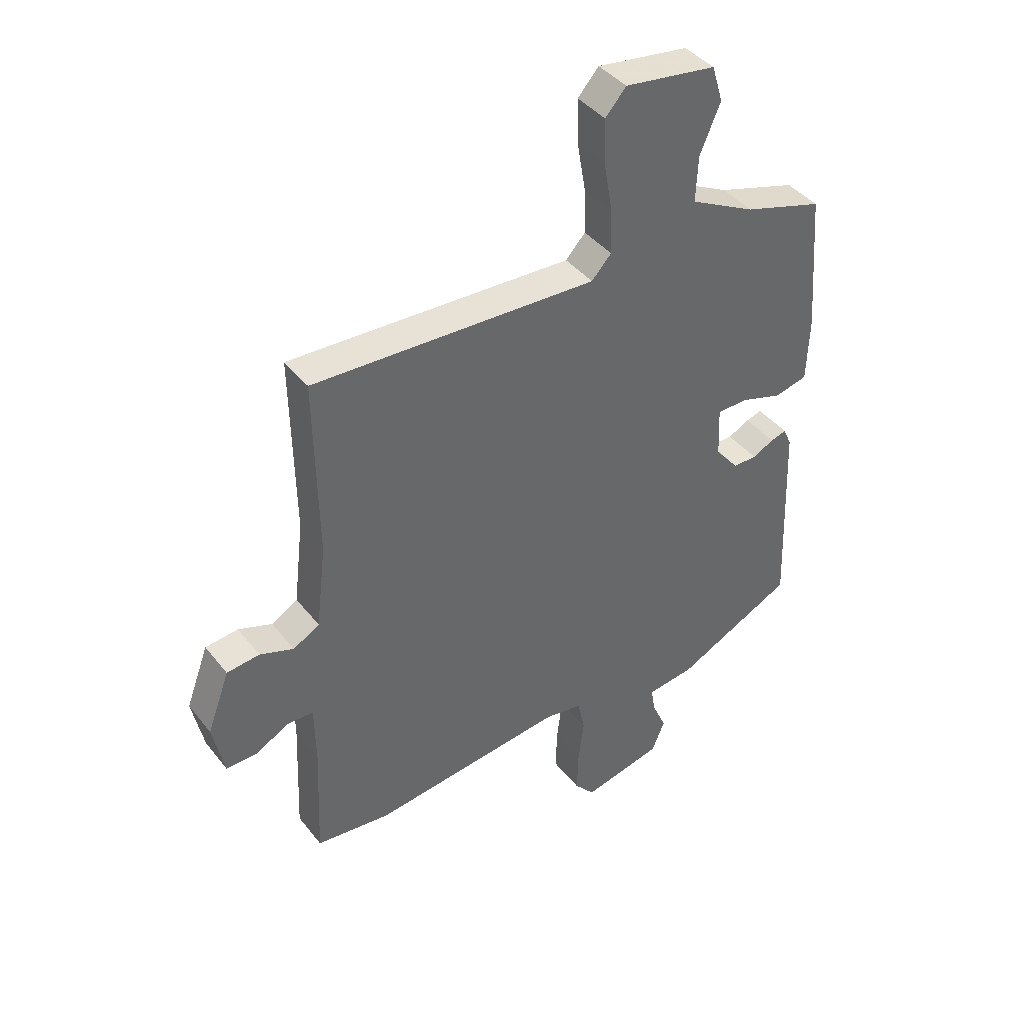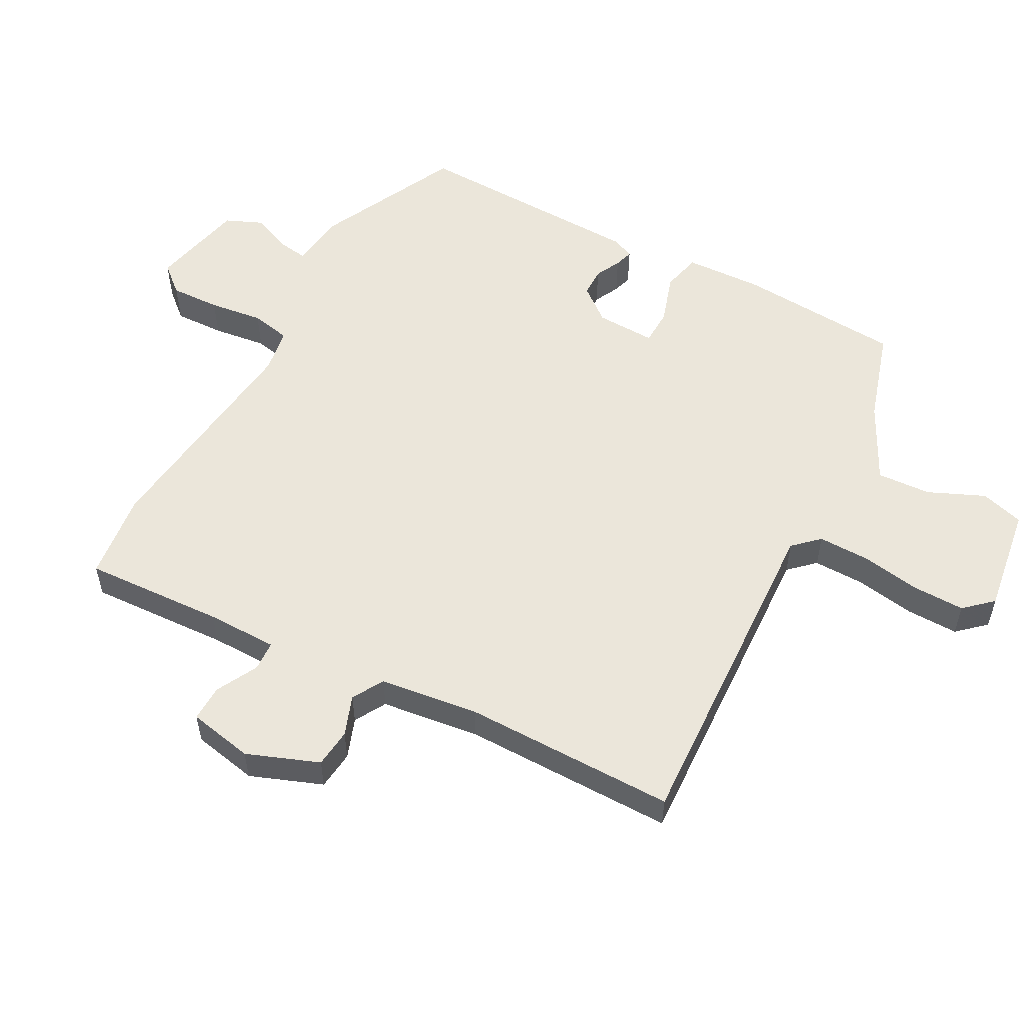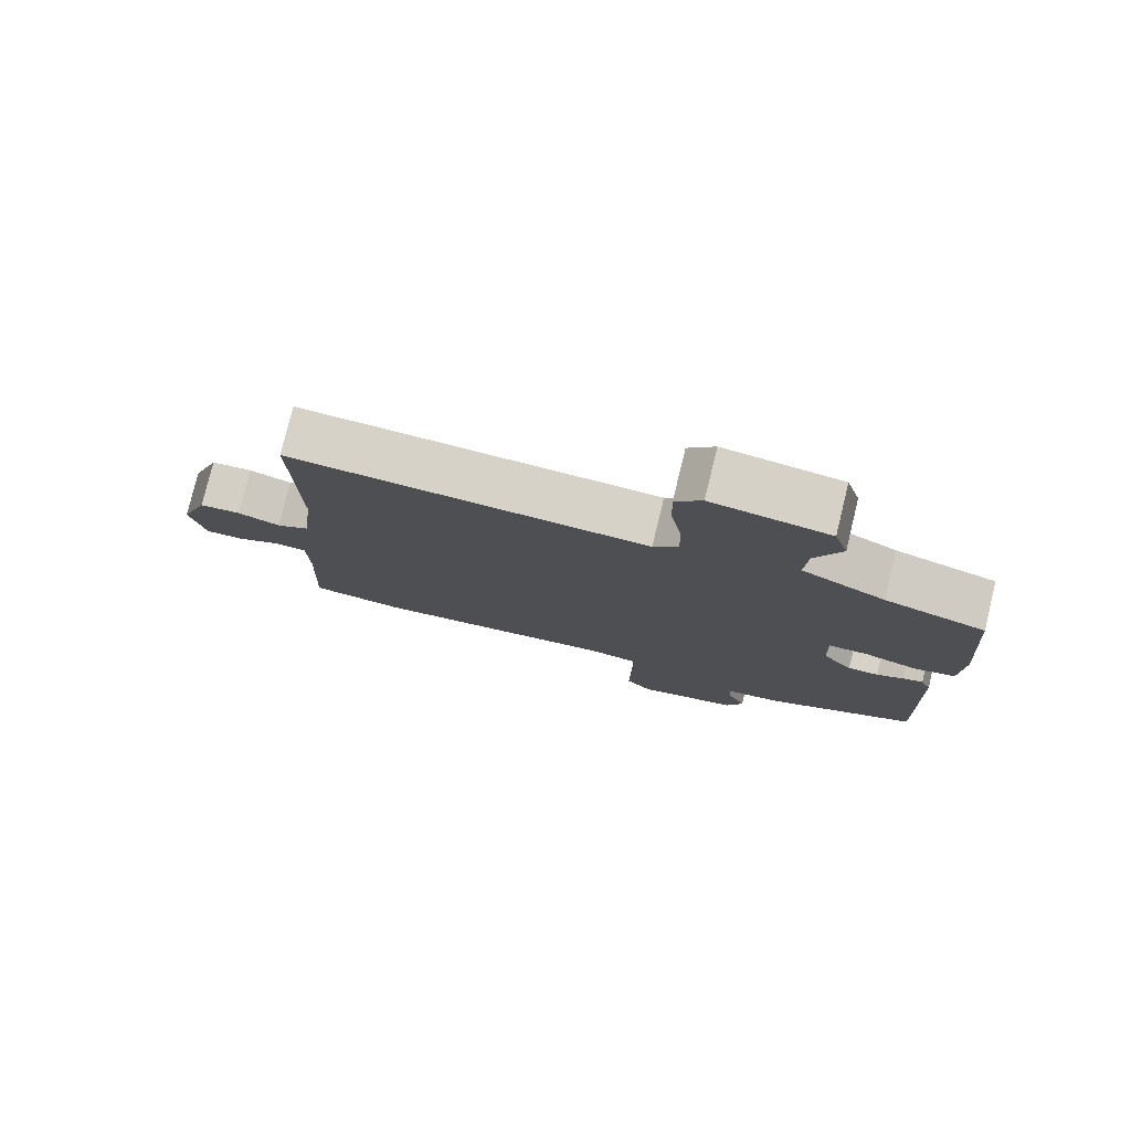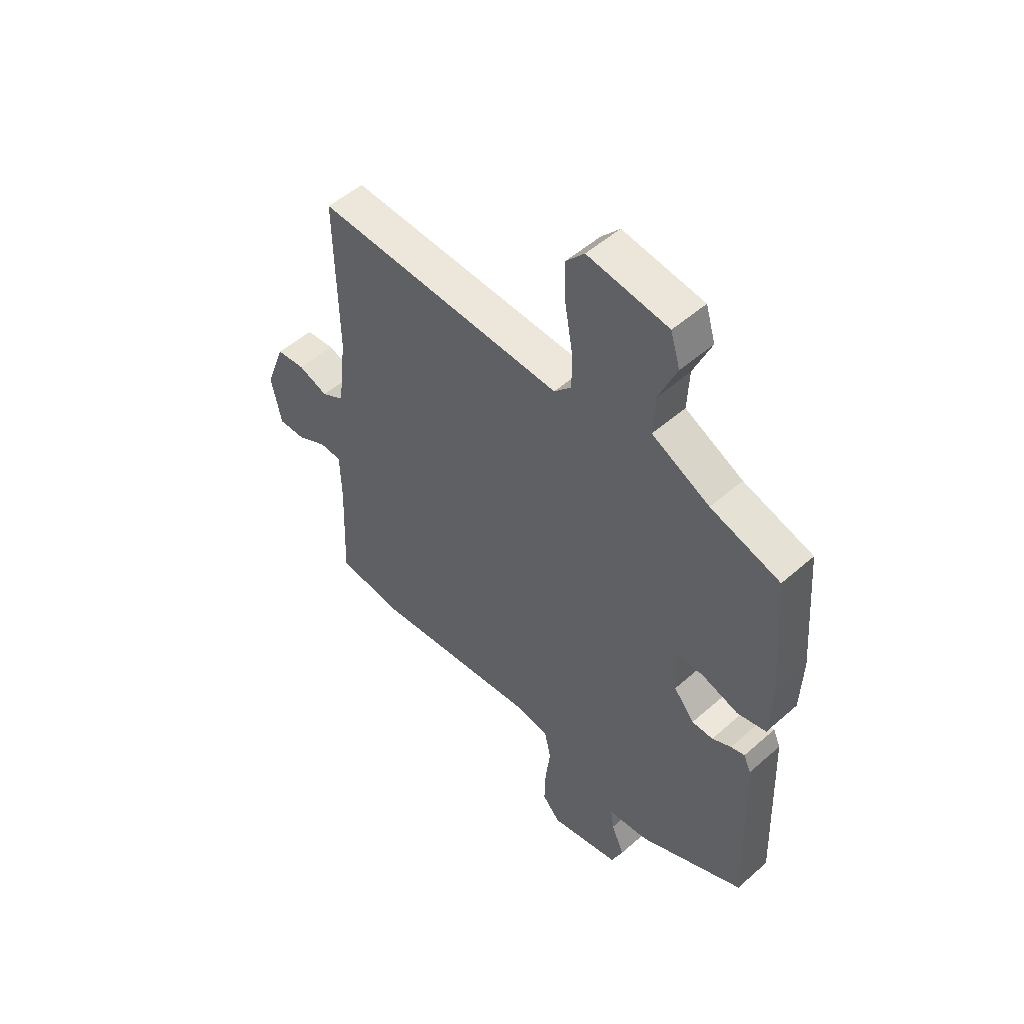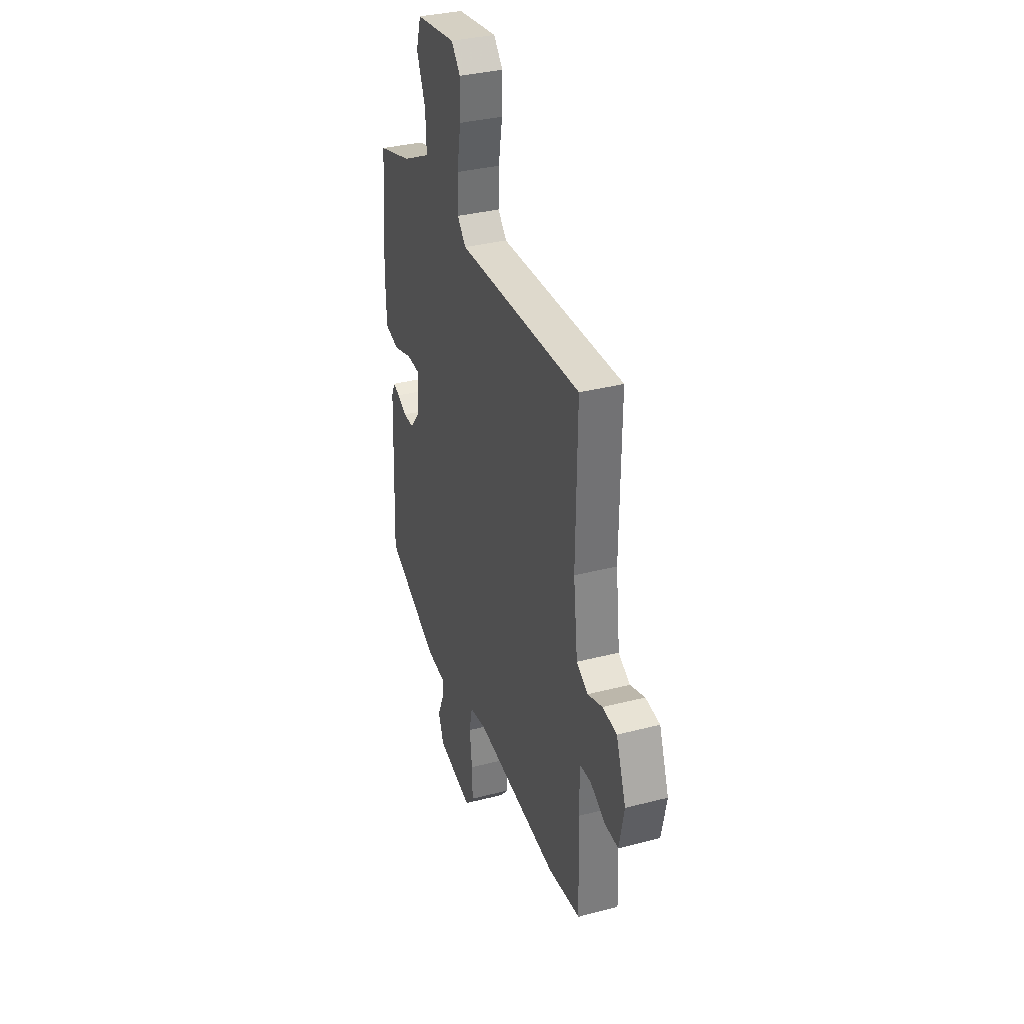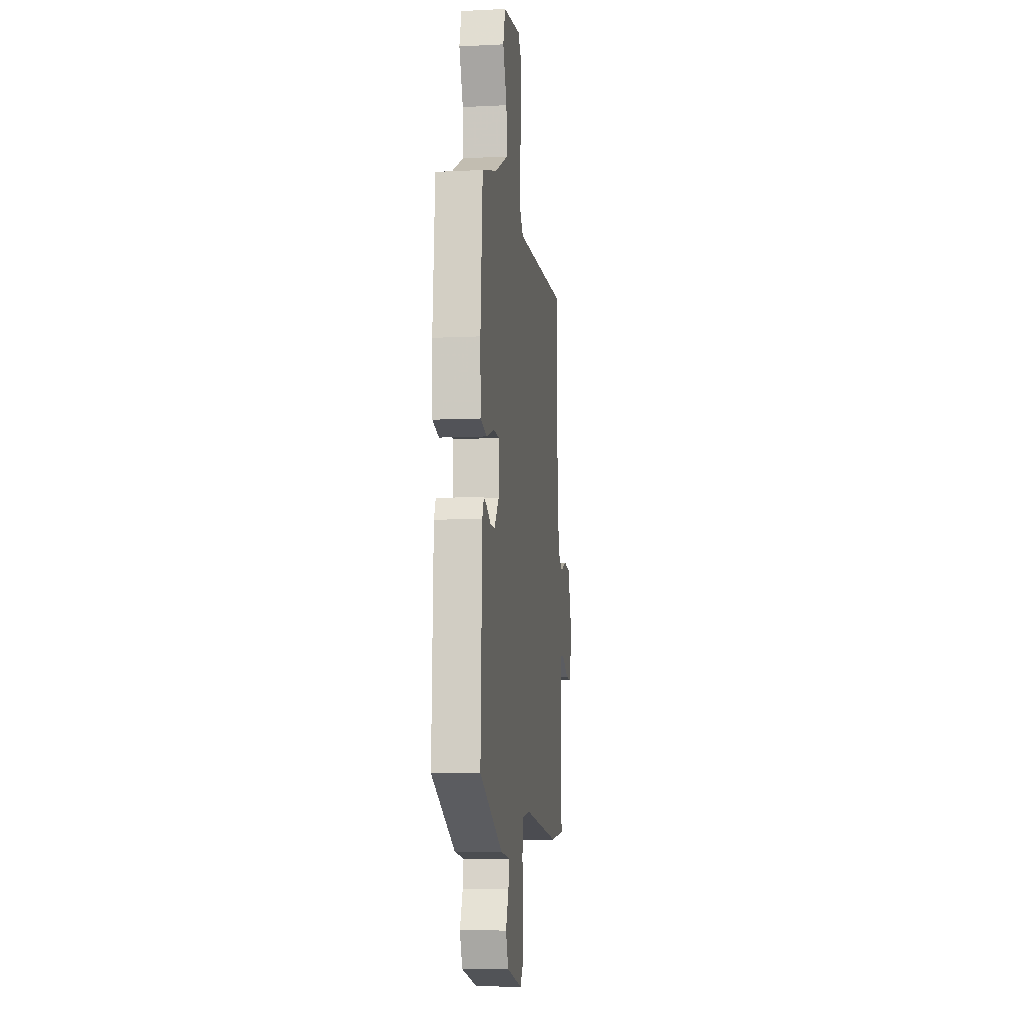
<metadata>
{"format":"obj","ext":"obj","renderer":"f3d","projection":"perspective","resolution":1024,"background":"white","views":[{"elev":41.1,"azim":-34.6,"up":"+Z"},{"elev":54.7,"azim":-62.3,"up":"+Y"},{"elev":78.5,"azim":13.7,"up":"+Z"},{"elev":51.9,"azim":46.5,"up":"+Z"},{"elev":34.1,"azim":-109.4,"up":"+Z"},{"elev":-8.6,"azim":97.5,"up":"+Z"}]}
</metadata>
<code>
v 0.489 0.07 0.45
v 0.509 0.07 0.197
v 0.505 0.07 0.078
v 0.445 0.07 0.063
v 0.368 0.07 0.087
v 0.312 0.07 0.085
v 0.316 0.07 -0.007
v 0.359 0.07 -0.059
v 0.403 0.07 -0.059
v 0.442 0.07 -0.039
v 0.471 0.07 -0.03
v 0.486 0.07 -0.064
v 0.5 0.07 -0.425
v 0.282 0.07 -0.533
v 0.196 0.07 -0.544
v 0.203 0.07 -0.589
v 0.23 0.07 -0.65
v 0.206 0.07 -0.708
v 0.06 0.07 -0.742
v 0.023 0.07 -0.7
v 0.025 0.07 -0.623
v 0.035 0.07 -0.54
v 0.022 0.07 -0.479
v -0.047 0.07 -0.468
v -0.4 0.07 -0.511
v -0.537 0.07 -0.496
v -0.528 0.07 -0.28
v -0.53 0.07 -0.171
v -0.576 0.07 -0.169
v -0.64 0.07 -0.203
v -0.696 0.07 -0.205
v -0.717 0.07 -0.105
v -0.676 0.07 0.006
v -0.616 0.07 0.013
v -0.554 0.07 -0.009
v -0.506 0.07 0.019
v -0.488 0.07 0.172
v -0.493 0.07 0.499
v 0.025 0.07 0.479
v 0.061 0.07 0.518
v 0.059 0.07 0.597
v 0.043 0.07 0.689
v 0.041 0.07 0.769
v 0.079 0.07 0.812
v 0.246 0.07 0.789
v 0.266 0.07 0.723
v 0.229 0.07 0.636
v 0.225 0.07 0.553
v 0.345 0.07 0.493
v 0.489 0 0.45
v 0.509 0 0.197
v 0.505 0 0.078
v 0.445 0 0.063
v 0.368 0 0.087
v 0.312 0 0.085
v 0.316 0 -0.007
v 0.359 0 -0.059
v 0.403 0 -0.059
v 0.442 0 -0.039
v 0.471 0 -0.03
v 0.486 0 -0.064
v 0.5 0 -0.425
v 0.282 0 -0.533
v 0.196 0 -0.544
v 0.203 0 -0.589
v 0.23 0 -0.65
v 0.206 0 -0.708
v 0.06 0 -0.742
v 0.023 0 -0.7
v 0.025 0 -0.623
v 0.035 0 -0.54
v 0.022 0 -0.479
v -0.047 0 -0.468
v -0.4 0 -0.511
v -0.537 0 -0.496
v -0.528 0 -0.28
v -0.53 0 -0.171
v -0.576 0 -0.169
v -0.64 0 -0.203
v -0.696 0 -0.205
v -0.717 0 -0.105
v -0.676 0 0.006
v -0.616 0 0.013
v -0.554 0 -0.009
v -0.506 0 0.019
v -0.488 0 0.172
v -0.493 0 0.499
v 0.025 0 0.479
v 0.061 0 0.518
v 0.059 0 0.597
v 0.043 0 0.689
v 0.041 0 0.769
v 0.079 0 0.812
v 0.246 0 0.789
v 0.266 0 0.723
v 0.229 0 0.636
v 0.225 0 0.553
v 0.345 0 0.493
f 45 46 47
f 44 45 47
f 43 44 47
f 42 43 47
f 41 42 47
f 40 41 47 48
f 39 40 48 49
f 37 38 39
f 49 1 2
f 39 49 2
f 37 39 2
f 36 37 2
f 33 34 35
f 32 33 35
f 31 32 35
f 30 31 35
f 29 30 35
f 35 36 2
f 29 35 2
f 28 29 2
f 24 25 26 27
f 23 24 27 28
f 20 21 22
f 19 20 22
f 18 19 22
f 17 18 22
f 16 17 22
f 15 16 22 23
f 14 15 23
f 13 14 23
f 12 13 23
f 11 12 23
f 10 11 23
f 9 10 23
f 8 9 23 28
f 2 3 4 5
f 2 5 6
f 28 2 6
f 7 8 28
f 6 7 28
f 96 95 94
f 96 94 93
f 96 93 92
f 96 92 91
f 96 91 90
f 97 96 90 89
f 98 97 89 88
f 88 87 86
f 51 50 98
f 51 98 88
f 51 88 86
f 51 86 85
f 84 83 82
f 84 82 81
f 84 81 80
f 84 80 79
f 84 79 78
f 51 85 84
f 51 84 78
f 51 78 77
f 76 75 74 73
f 77 76 73 72
f 71 70 69
f 71 69 68
f 71 68 67
f 71 67 66
f 71 66 65
f 72 71 65 64
f 72 64 63
f 72 63 62
f 72 62 61
f 72 61 60
f 72 60 59
f 72 59 58
f 77 72 58 57
f 54 53 52 51
f 55 54 51
f 55 51 77
f 77 57 56
f 77 56 55
f 1 50 51 2
f 2 51 52 3
f 3 52 53 4
f 4 53 54 5
f 5 54 55 6
f 6 55 56 7
f 7 56 57 8
f 8 57 58 9
f 9 58 59 10
f 10 59 60 11
f 11 60 61 12
f 12 61 62 13
f 13 62 63 14
f 14 63 64 15
f 15 64 65 16
f 16 65 66 17
f 17 66 67 18
f 18 67 68 19
f 19 68 69 20
f 20 69 70 21
f 21 70 71 22
f 22 71 72 23
f 23 72 73 24
f 24 73 74 25
f 25 74 75 26
f 26 75 76 27
f 27 76 77 28
f 28 77 78 29
f 29 78 79 30
f 30 79 80 31
f 31 80 81 32
f 32 81 82 33
f 33 82 83 34
f 34 83 84 35
f 35 84 85 36
f 36 85 86 37
f 37 86 87 38
f 38 87 88 39
f 39 88 89 40
f 40 89 90 41
f 41 90 91 42
f 42 91 92 43
f 43 92 93 44
f 44 93 94 45
f 45 94 95 46
f 46 95 96 47
f 47 96 97 48
f 48 97 98 49
f 49 98 50 1

</code>
